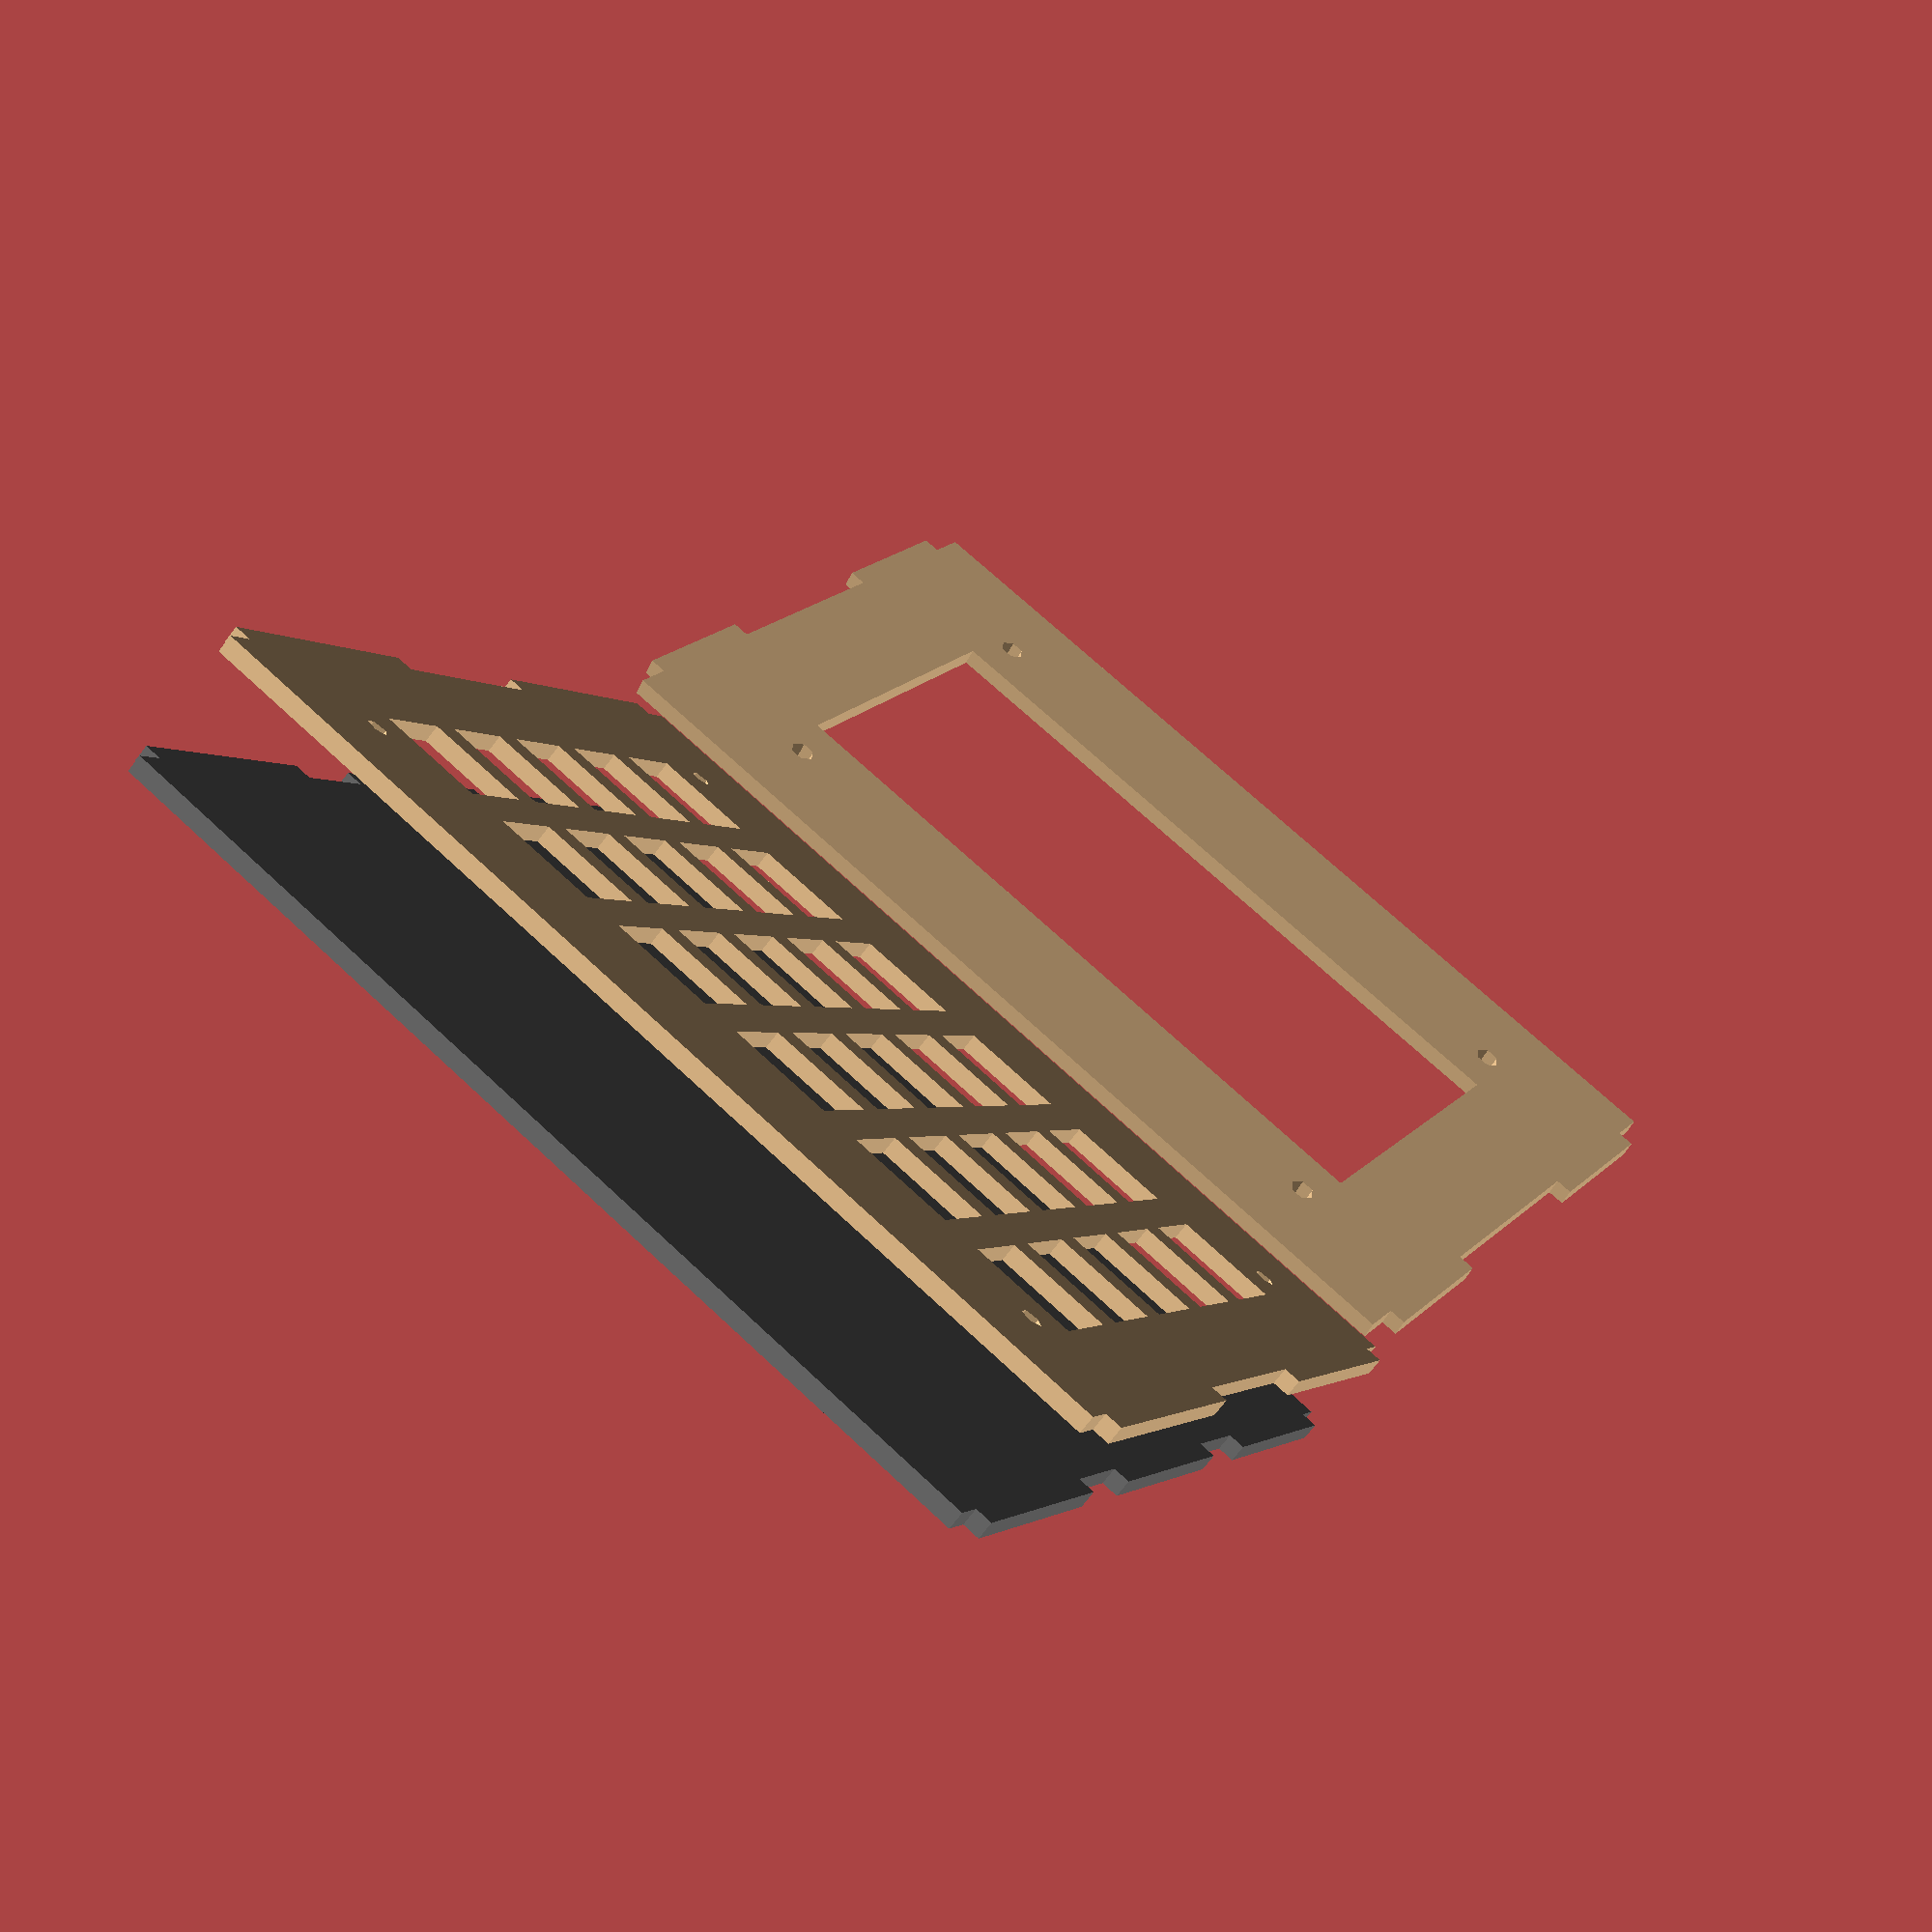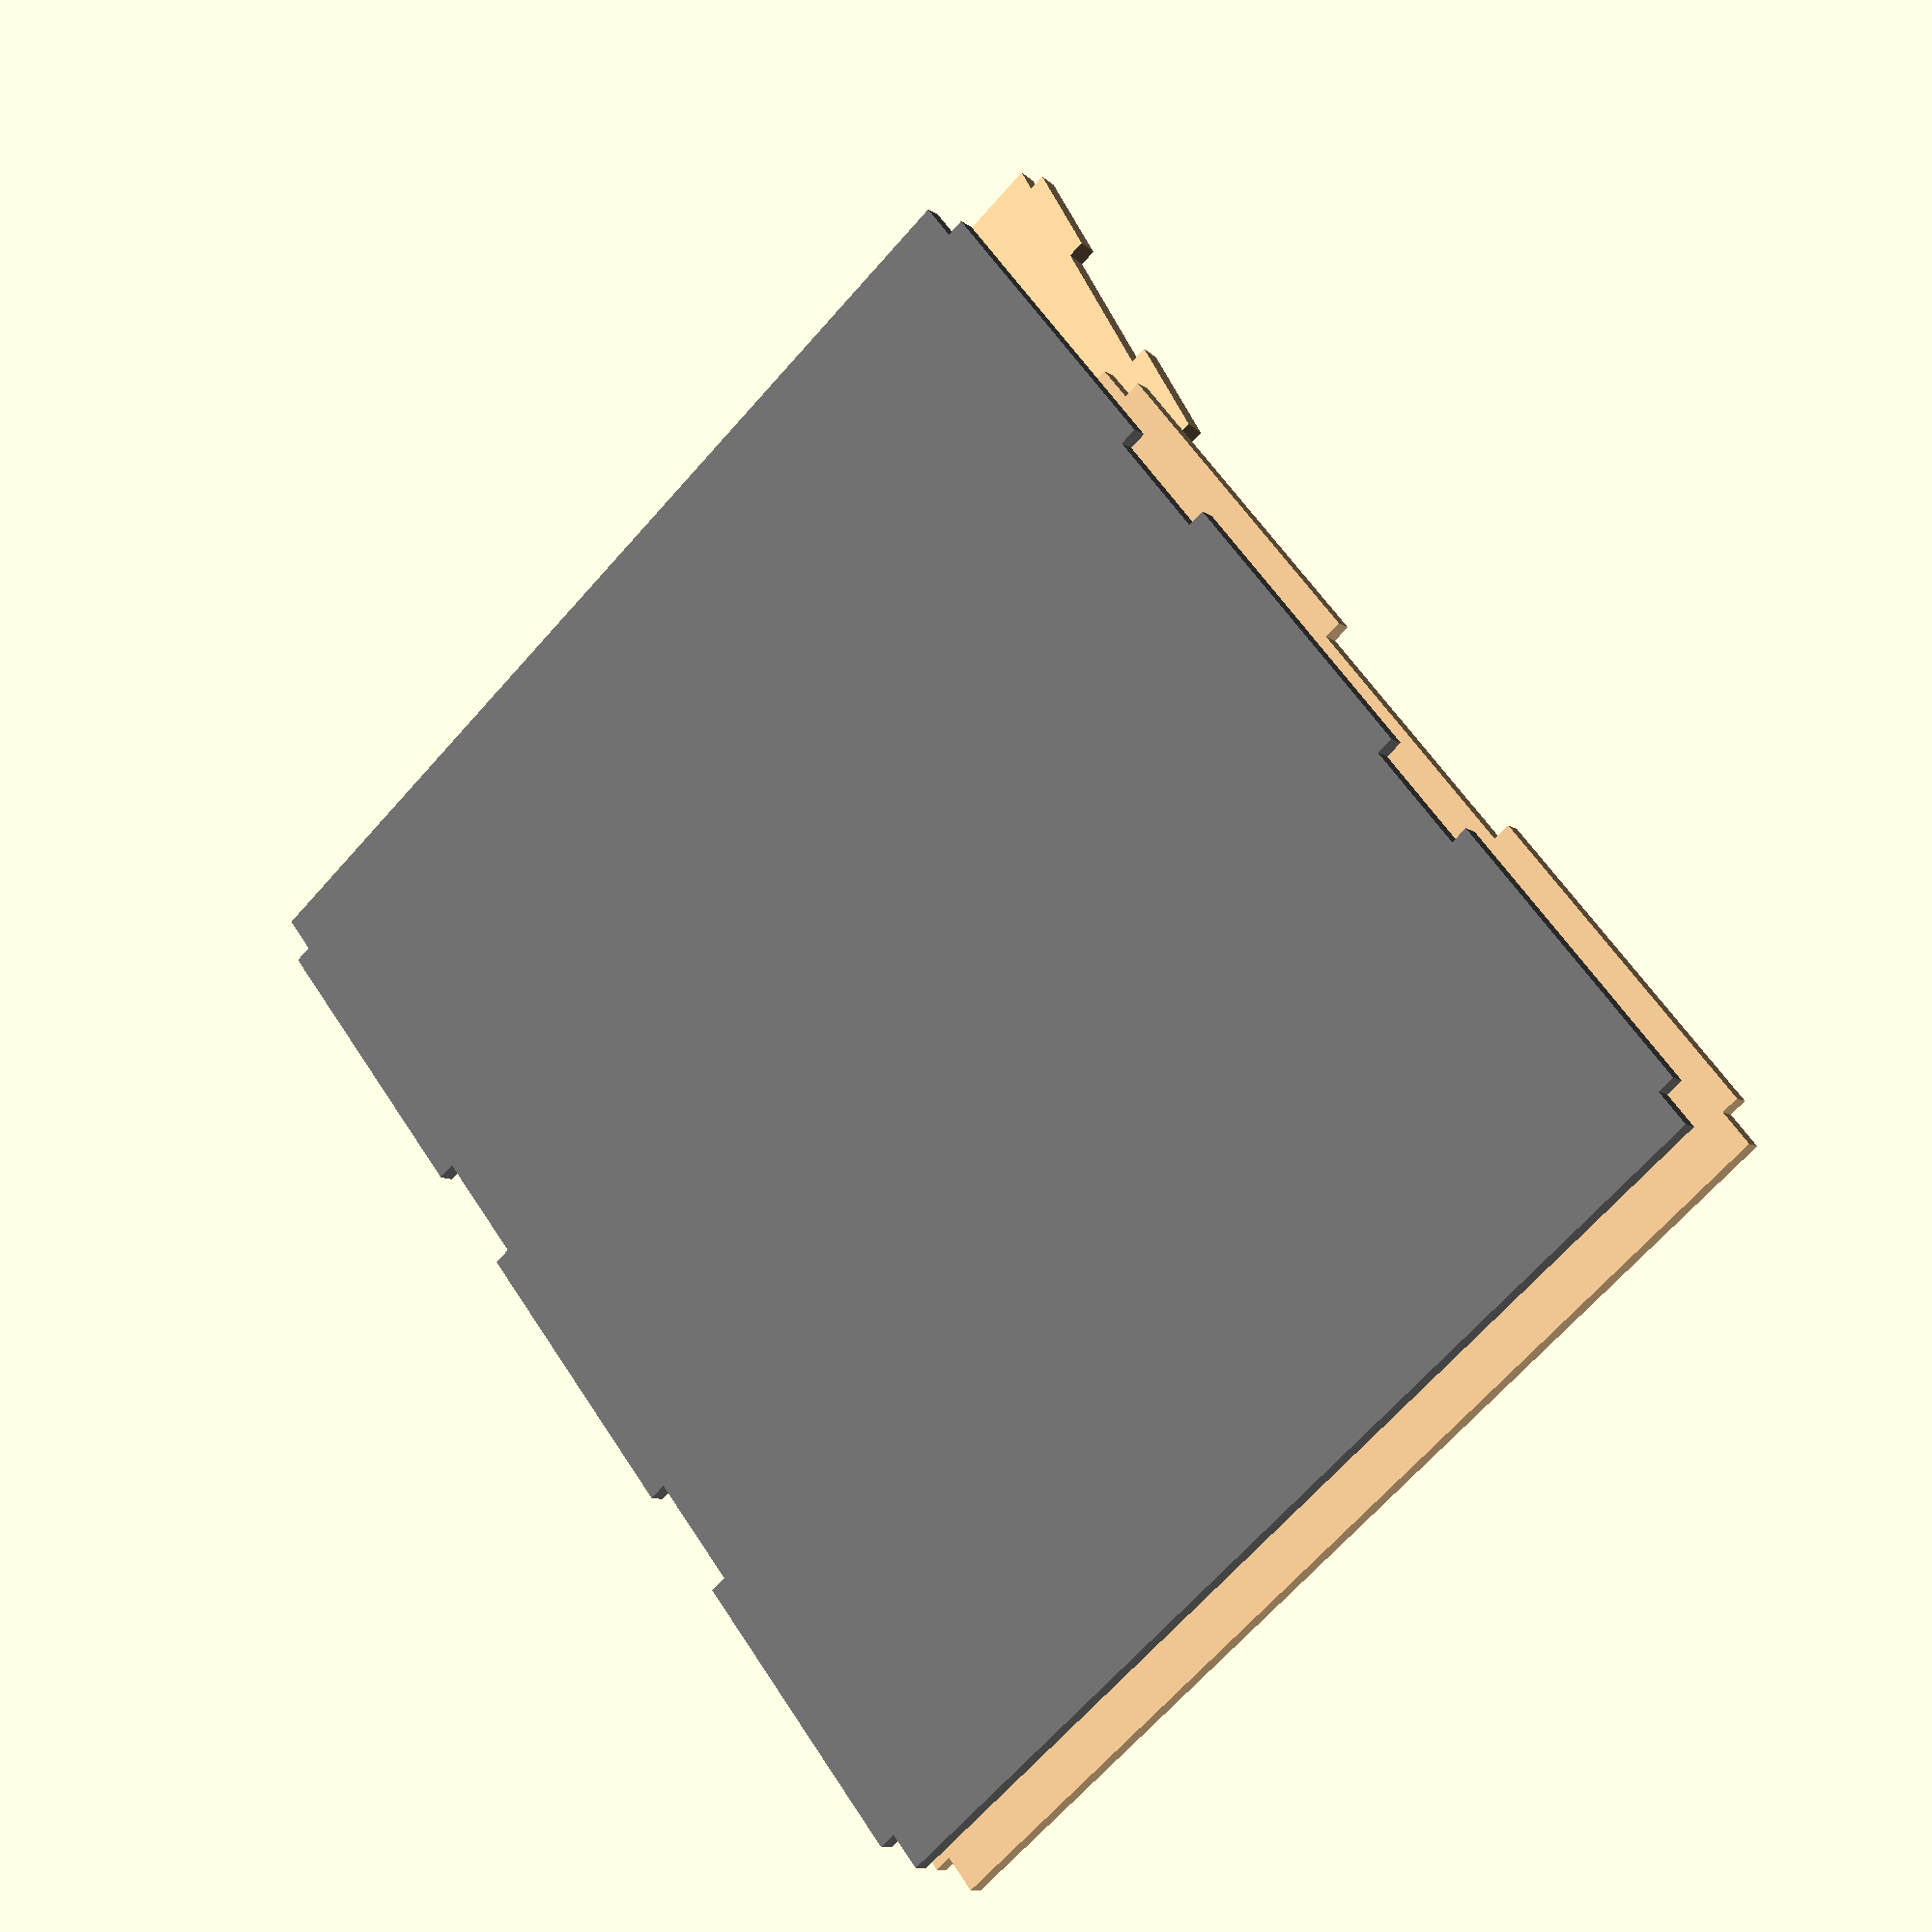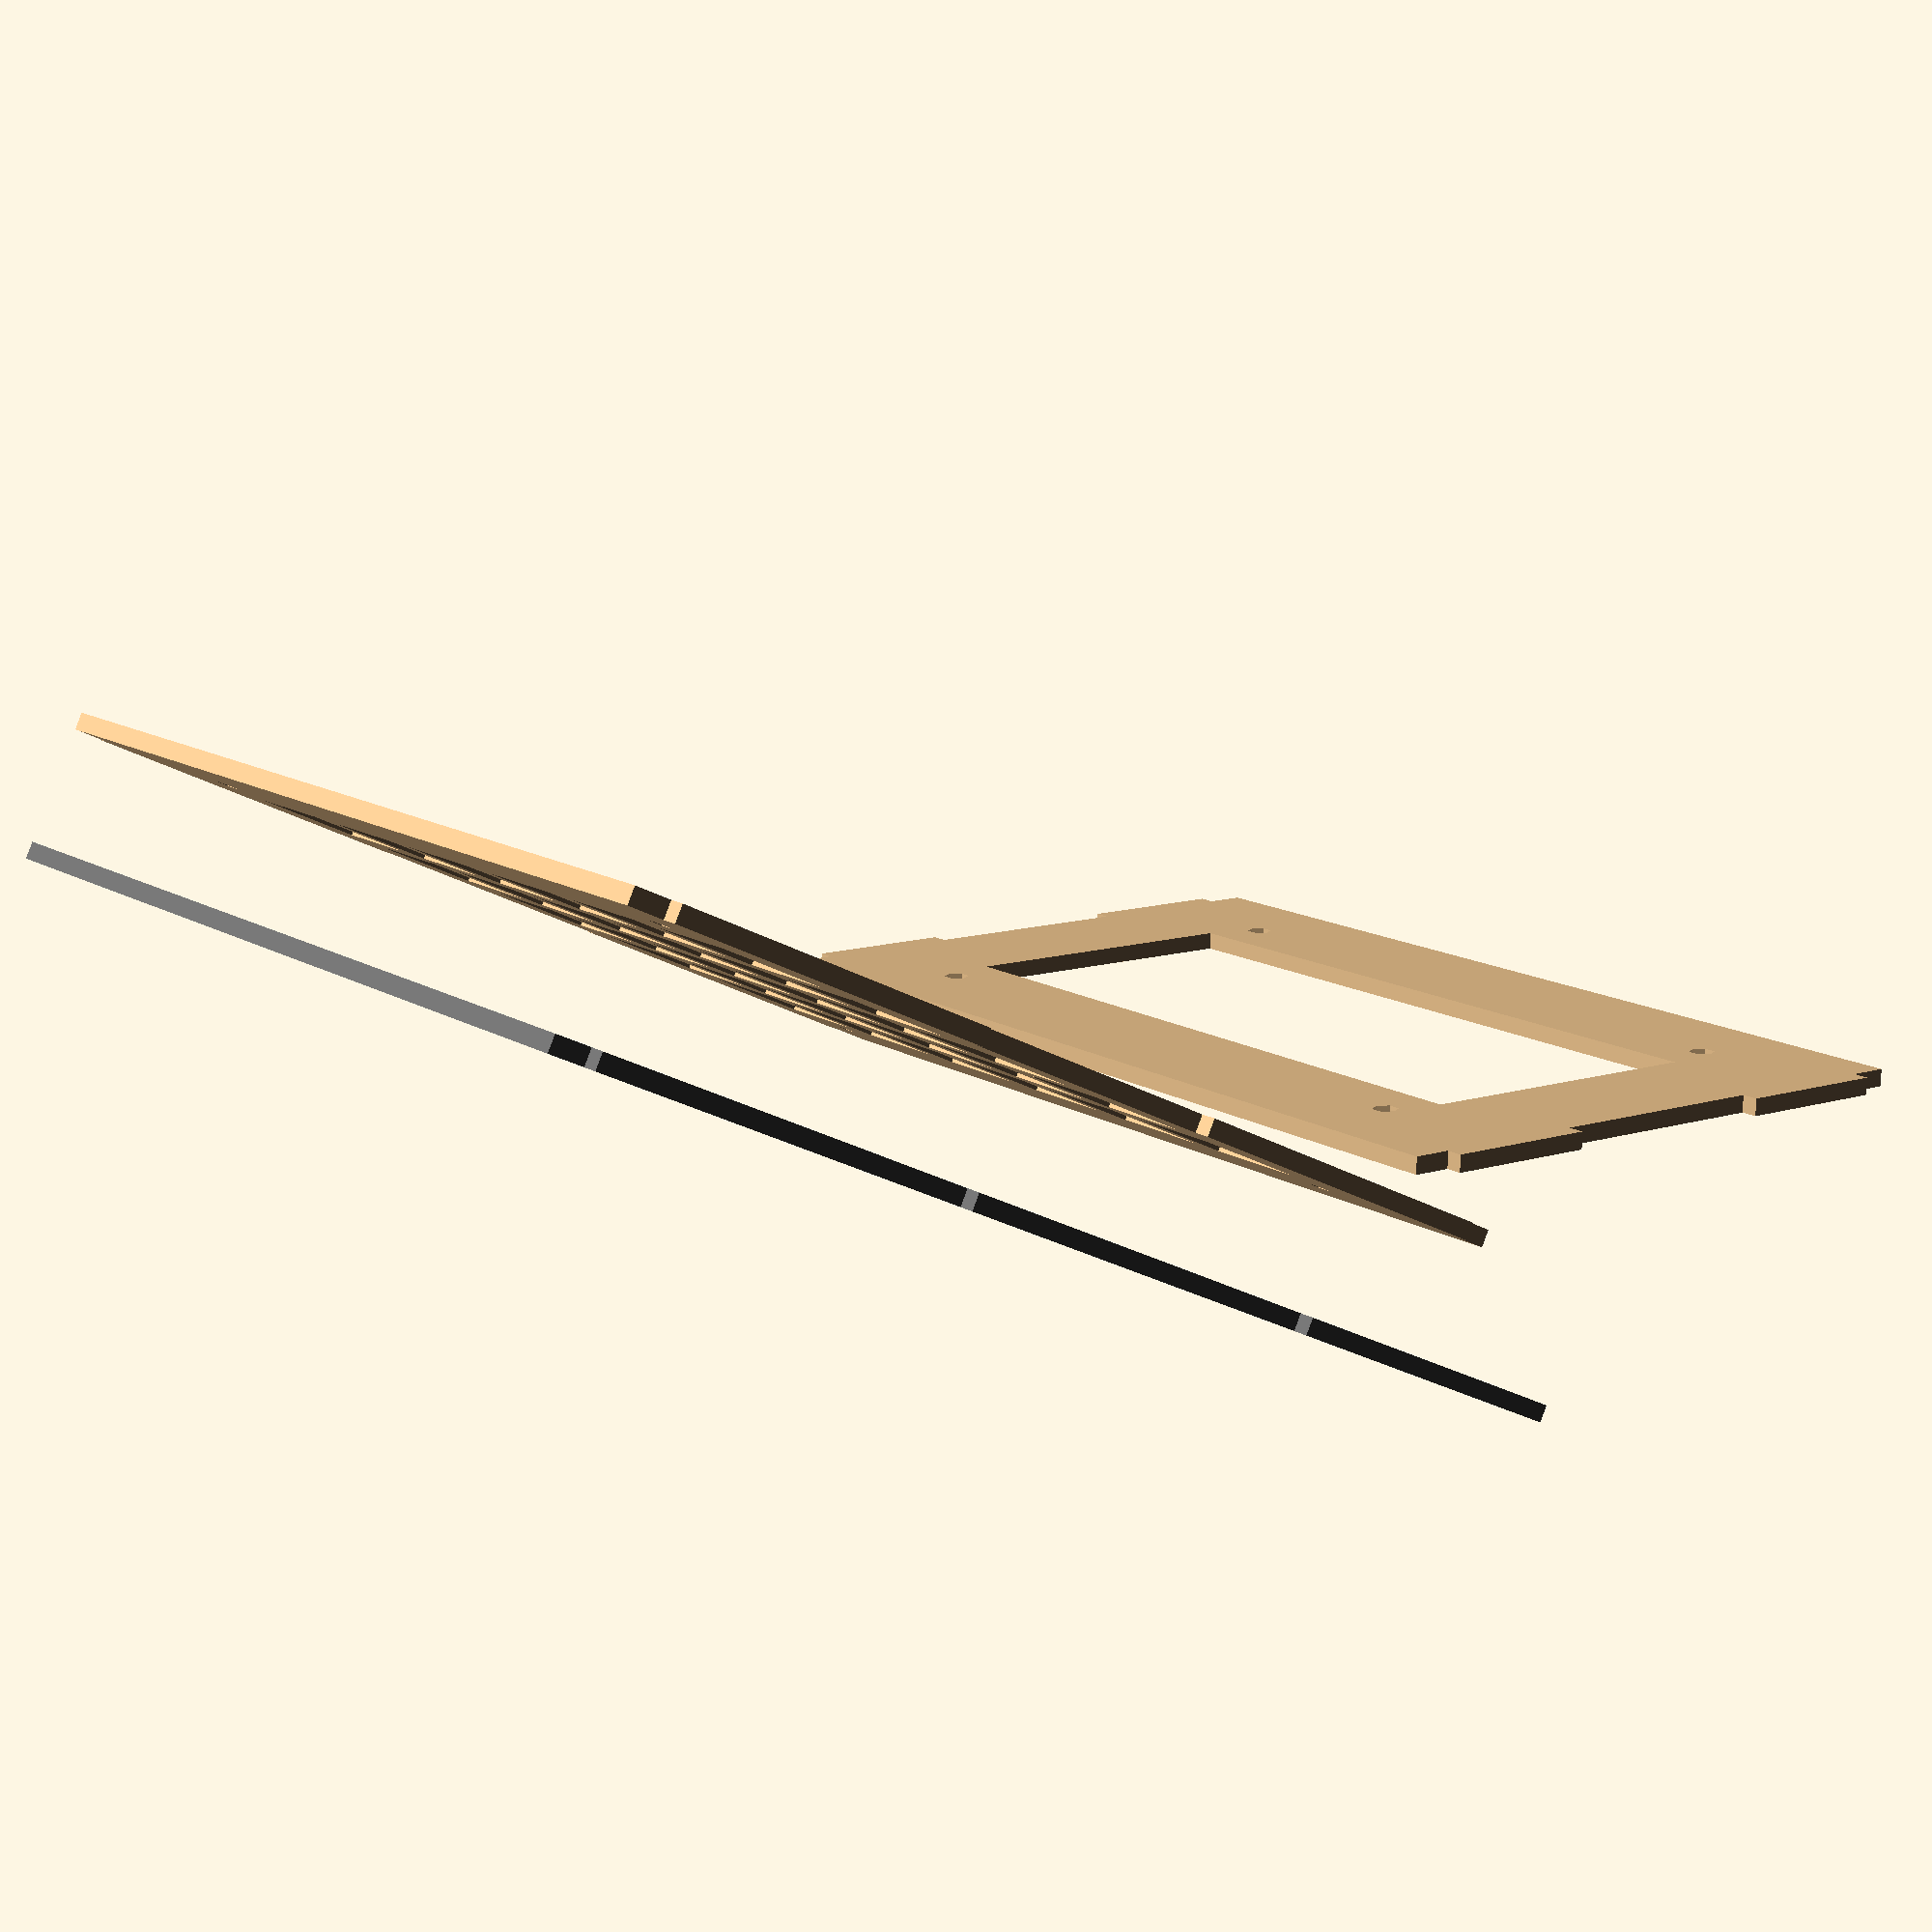
<openscad>


// Thickness of the stock to laser cut
stock_thickness = 2.3;

// Diameter of mounting holes
hole_diameter = 3;

// overhang of side panels beyond plates
side_allowance = 5;

pcb_frame_offset = 10;

keypad_plate_height = 20;
display_plate_height = 25;
display_angle = 25;

front_inset = 10;
back_inset = 10;
base_inset = 3;

display_back_distance = 130;

tab_length = 40;
tab_depth = stock_thickness;
tab_tolerance = .2;

keypad_width = 130;
keypad_height = 115;

display_height = 60;

display_dimensions = [90,35];

overall_footprint = [114.35 + 2*pcb_frame_offset, 180];

function display_top_coords() = [0,display_back_distance + cos(display_angle) * display_height,display_plate_height + sin(display_angle) * display_height];

module mounting_holes_2d(rows, columns, spacing, diameter) {
    for(row=[0:rows-1], col=[0:columns-1]) {
        translate([diameter/2,diameter/2,0])
        translate([(spacing.x+diameter)*col,(spacing.y+diameter)*row])    
        circle(d=diameter);
    }
}

module tabs2d(plate_dimensions, num_tabs, tab_length, end_spacing) {
    tab_spacing = (plate_dimensions.y - 2*end_spacing - num_tabs*tab_length)/(num_tabs-1);
    for(tab=[0:num_tabs-1]) {
        translate([-tab_depth, end_spacing + (tab_length+tab_spacing) * tab, 0])
        square([plate_dimensions.x+2*tab_depth, tab_length]);
    }
}

module keypad_plate() {
    // Measured from Adafruit NeoKey 5x6 Ortho Snap-Apart PCB
    pcb_dimensions = [114.35,115.55];
    
    mounting_hole_diameter = 2.90;
    mounting_hole_inset = [3.60,3.55]; // from PCB edge to hole edge
    mounting_hole_spacing = [101.20,102.50]; // between nearest hole edges
    
    keyswitch_inset = [2.65,12.20];
    
    // Preferences
    
    
    // Calculated
    frame_dimensions = [pcb_dimensions.x+pcb_frame_offset*2, pcb_dimensions.y+pcb_frame_offset*2];
    
    key_rows = 5;
    key_cols = 6;

    key_width = 14;
    key_height = key_width;

    module plate_frame(size) {
        translate([pcb_frame_offset,pcb_frame_offset,0])
        offset(delta=pcb_frame_offset)
        square(pcb_dimensions);
        // two tabs on each side
        tabs2d(frame_dimensions, 2, 45, 5);
    }

    module key_array(rows, columns, spacing) {
        for(row=[0:rows-1], col=[0:columns-1]) {
            translate([col * (key_width + spacing), 
                row * (key_width + spacing),0])
            square([key_width, key_height]);
        }
    }

    difference() {
        plate_frame([keypad_width, keypad_height]);
        
        translate([keyswitch_inset.x+pcb_frame_offset,
            keyswitch_inset.y+pcb_frame_offset,0])
        key_array(key_rows,key_cols,5.10);
        
        translate([mounting_hole_inset.x+pcb_frame_offset,
            mounting_hole_inset.y+pcb_frame_offset,0])
        mounting_holes_2d(2, 2, mounting_hole_spacing, hole_diameter);
    }
}

module display_plate() {
    // measured from LCD module
    screen_dimensions = [97.10, 39.65];
    pcb_dimensions = [98.25,59.90];
    mounting_hole_diameter = 3.45;
    hole_inset = [1.05,0.7];
    hole_spacing = [89.60, 51.50];
    display_inset = [0.6,10.05];
    
    display_tolerance = .5;
    offset_dimensions = [overall_footprint.x, pcb_dimensions.y+2*pcb_frame_offset];
    
    frame_x_offset = (overall_footprint.x - pcb_dimensions.x) / 2;
    
    module display_frame() {
        translate([-frame_x_offset, -pcb_frame_offset,0])square([overall_footprint.x, pcb_dimensions.y+2*pcb_frame_offset]);
        translate([-frame_x_offset,-pcb_frame_offset,0])
            tabs2d(offset_dimensions, 2, 20, 5);
    }
    
    module cutouts() {
        translate([display_inset.x, display_inset.y,0])offset(delta=display_tolerance)square(screen_dimensions);
        translate([hole_inset.x,hole_inset.y,0])mounting_holes_2d(2, 2, hole_spacing, mounting_hole_diameter);
    }

    translate([frame_x_offset,pcb_frame_offset,0])difference() {
        display_frame();
        cutouts();
    }
    
}

module base_plate(size) {
    square(size);
    tabs2d(size, 3, 40, 5);
}
 
module mounting_plates() {
    translate([tab_depth,0,0]){
        color("BurlyWood"){
            // Keypad Plate
            translate([0, front_inset, keypad_plate_height - stock_thickness])
                linear_extrude(stock_thickness)
                keypad_plate();
            
            // Display Plate
            translate([0,display_back_distance,display_plate_height])
                rotate([display_angle,0,0])
                translate([0,0,-stock_thickness])
                linear_extrude(stock_thickness)
                display_plate();
        }
        
        color("DimGray")
            // Base Plate
            translate([0, front_inset, 0])
            linear_extrude(stock_thickness)
            base_plate([keypad_width, overall_footprint.y - front_inset - back_inset]);
    }
}

module side_panel() {
    module slots2d() {
        offset(tab_tolerance)projection()intersection() {
            translate([0,0,-(overall_footprint.x + tab_depth + 1)])rotate([0,0,-90])rotate([0,-90,0])mounting_plates();
            cube([overall_footprint.y, display_top_coords().z, 2]);
        }
    }
    
    module side_polygon() {
        d2 = display_plate_height - (keypad_plate_height + side_allowance);
        d3 = side_allowance/cos(display_angle);
        x = (d2+d3)/tan(display_angle);
        hard_point_1 = [display_back_distance - x, keypad_plate_height + side_allowance];
        
        d4 = side_allowance / sin(display_angle);
        d5 = (side_allowance + d4) * tan(display_angle);
        y = display_top_coords().z + d5;
        hard_point_2 = [display_top_coords().y + side_allowance, y];

        offset(3)polygon([
        [front_inset - side_allowance, -base_inset],
        [front_inset - side_allowance,keypad_plate_height + side_allowance],
        hard_point_1,
        hard_point_2, 
        [overall_footprint.y,-base_inset]
        ]);
    }
    rotate([0,90,0])rotate([0,0,90])
    linear_extrude(stock_thickness)difference() {
        side_polygon();
        slots2d();
    }
}
*color("Sienna"){
    side_panel();
    translate([keypad_width+tab_depth,0,0])side_panel();
}
mounting_plates();

</openscad>
<views>
elev=256.7 azim=202.7 roll=218.0 proj=p view=solid
elev=10.4 azim=38.7 roll=212.2 proj=p view=wireframe
elev=92.8 azim=51.6 roll=339.6 proj=p view=solid
</views>
